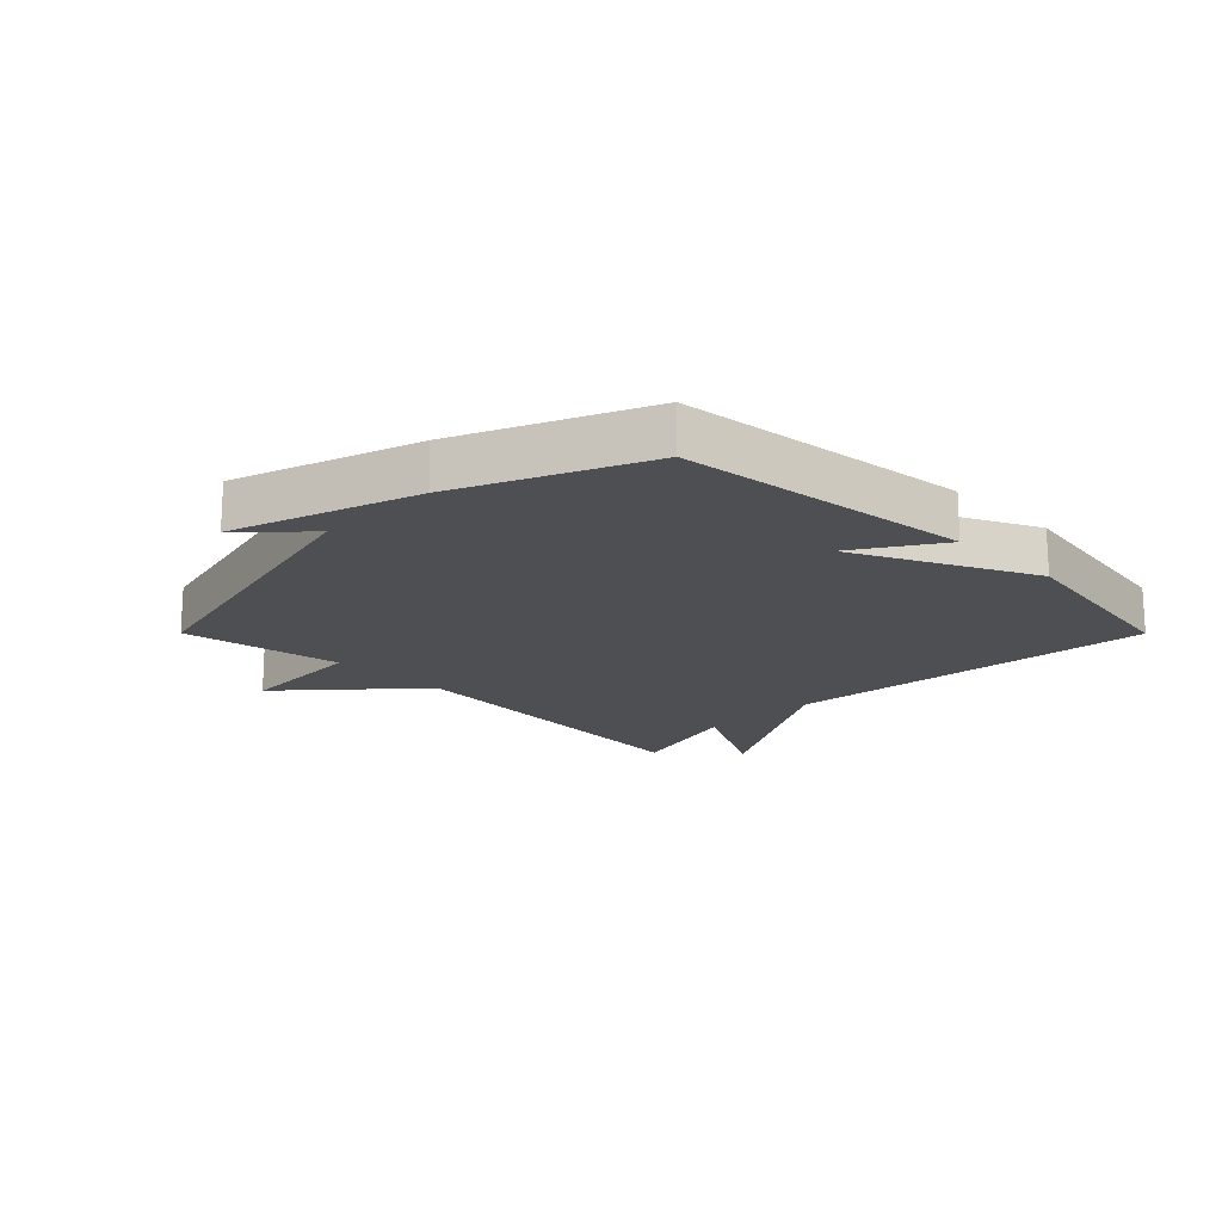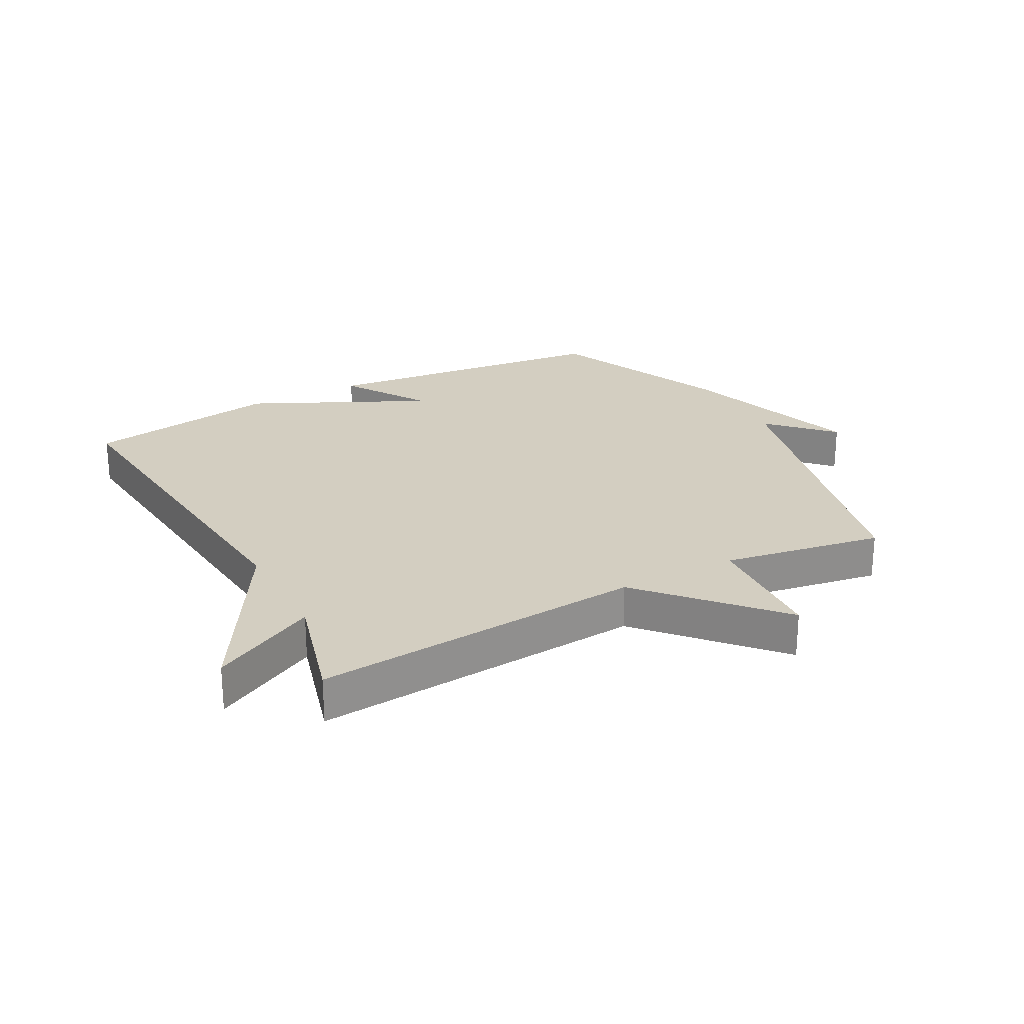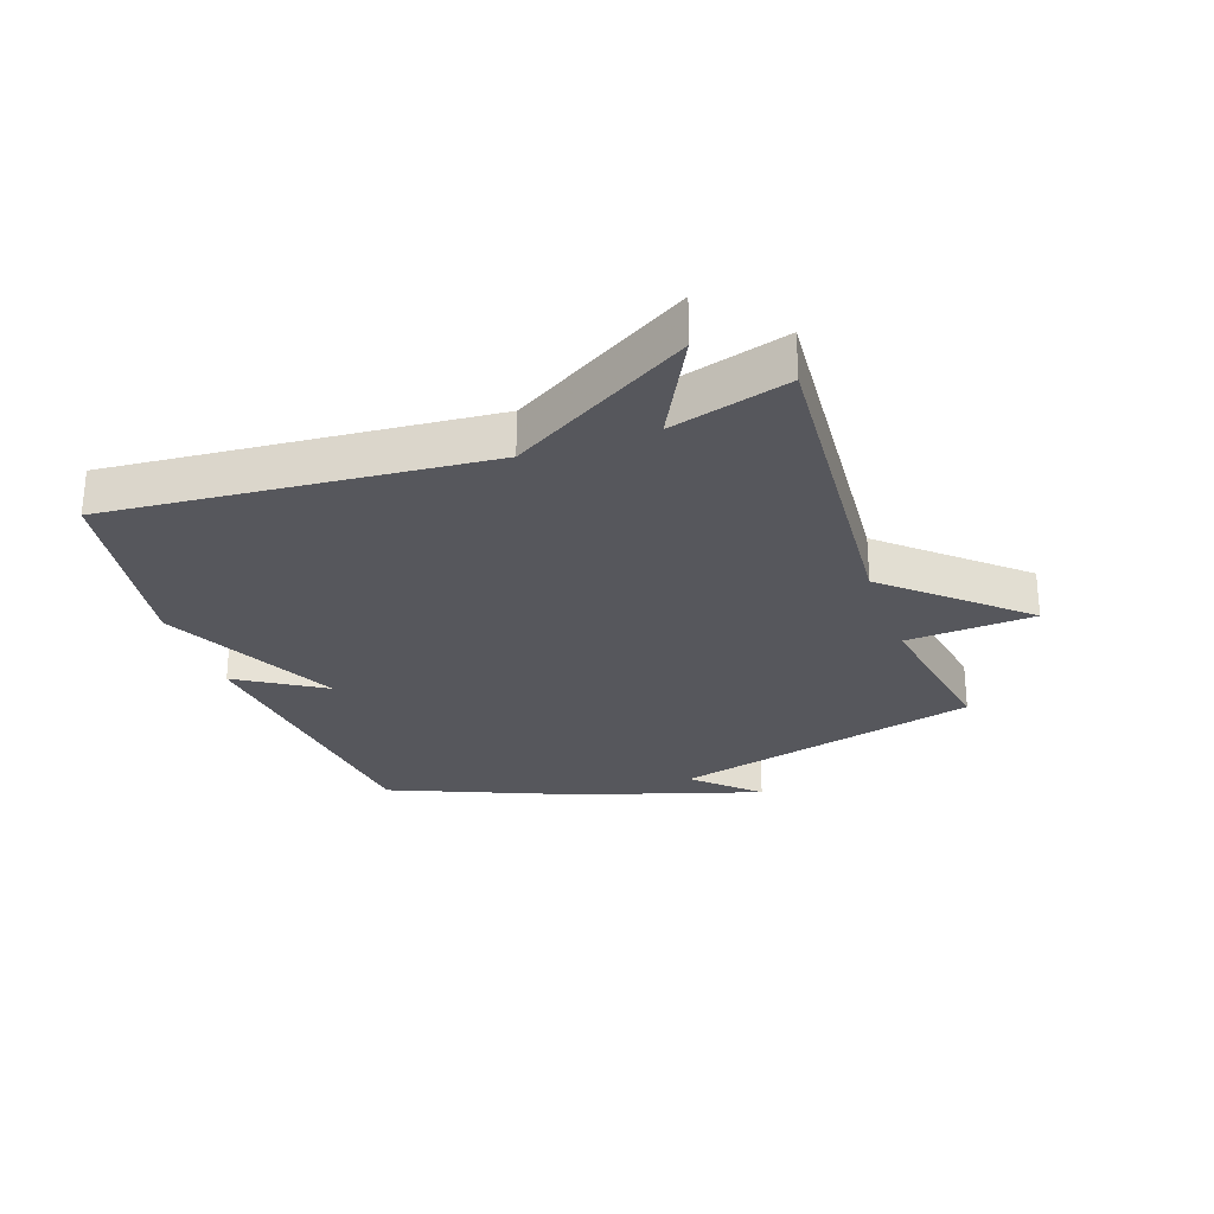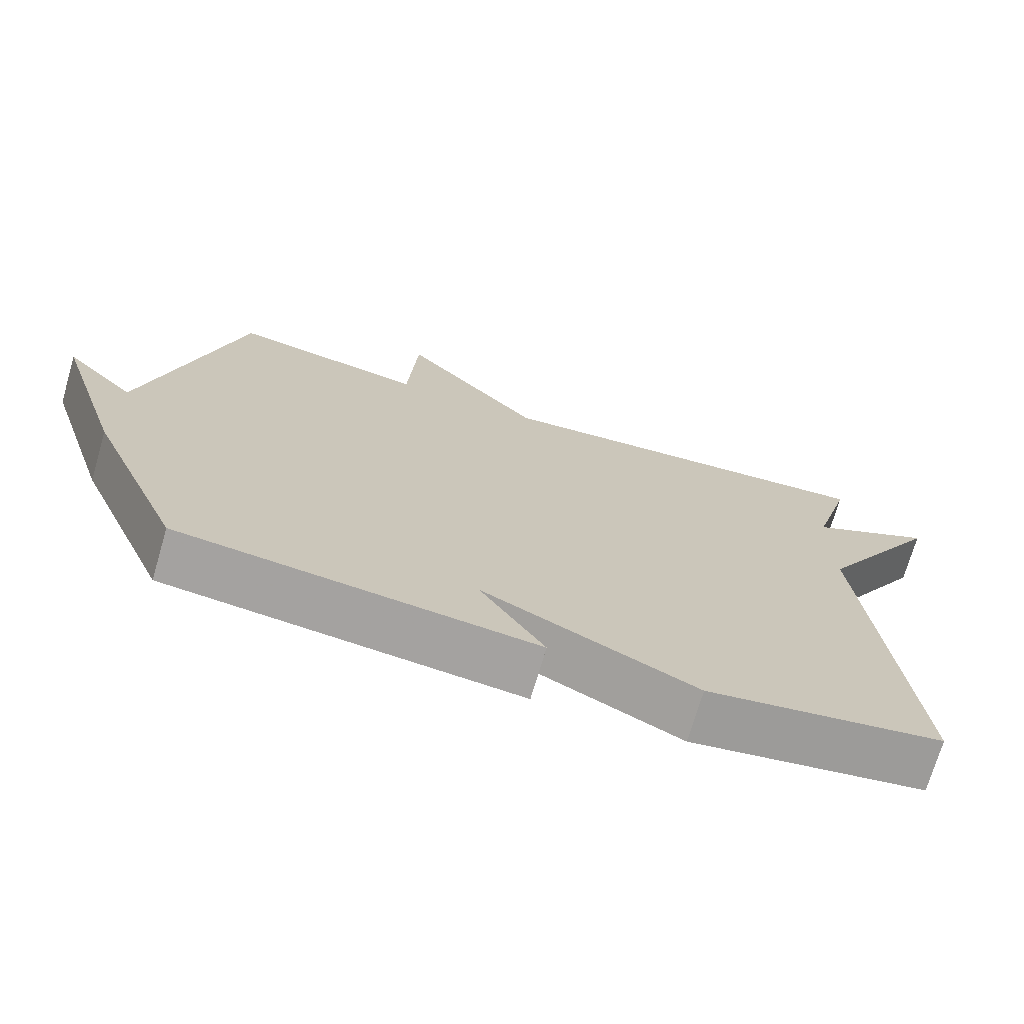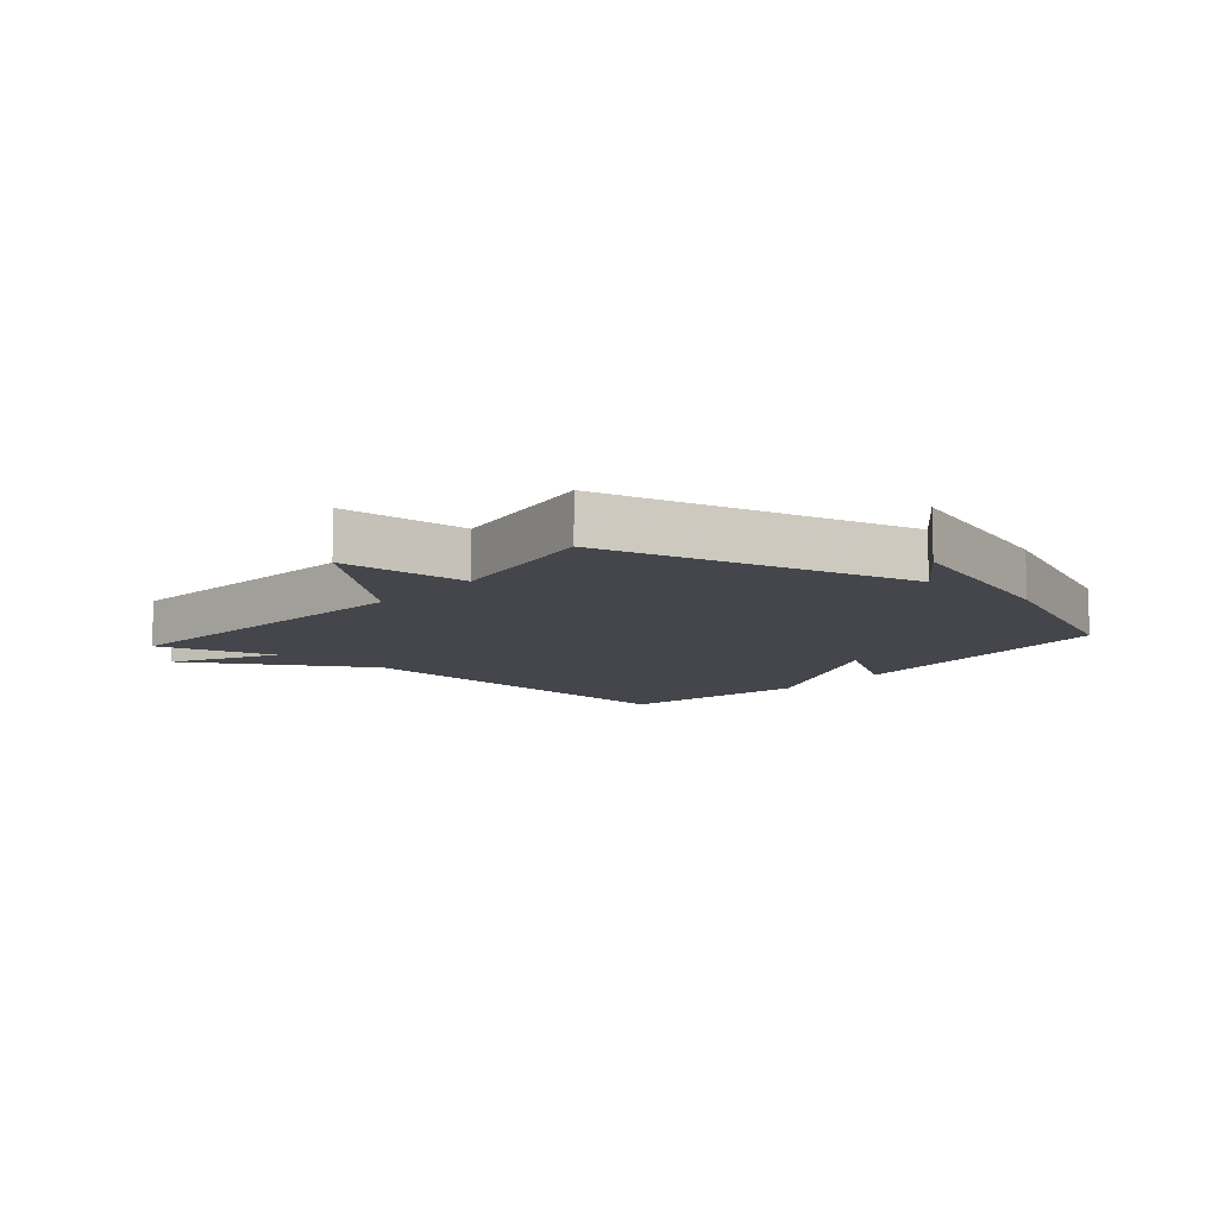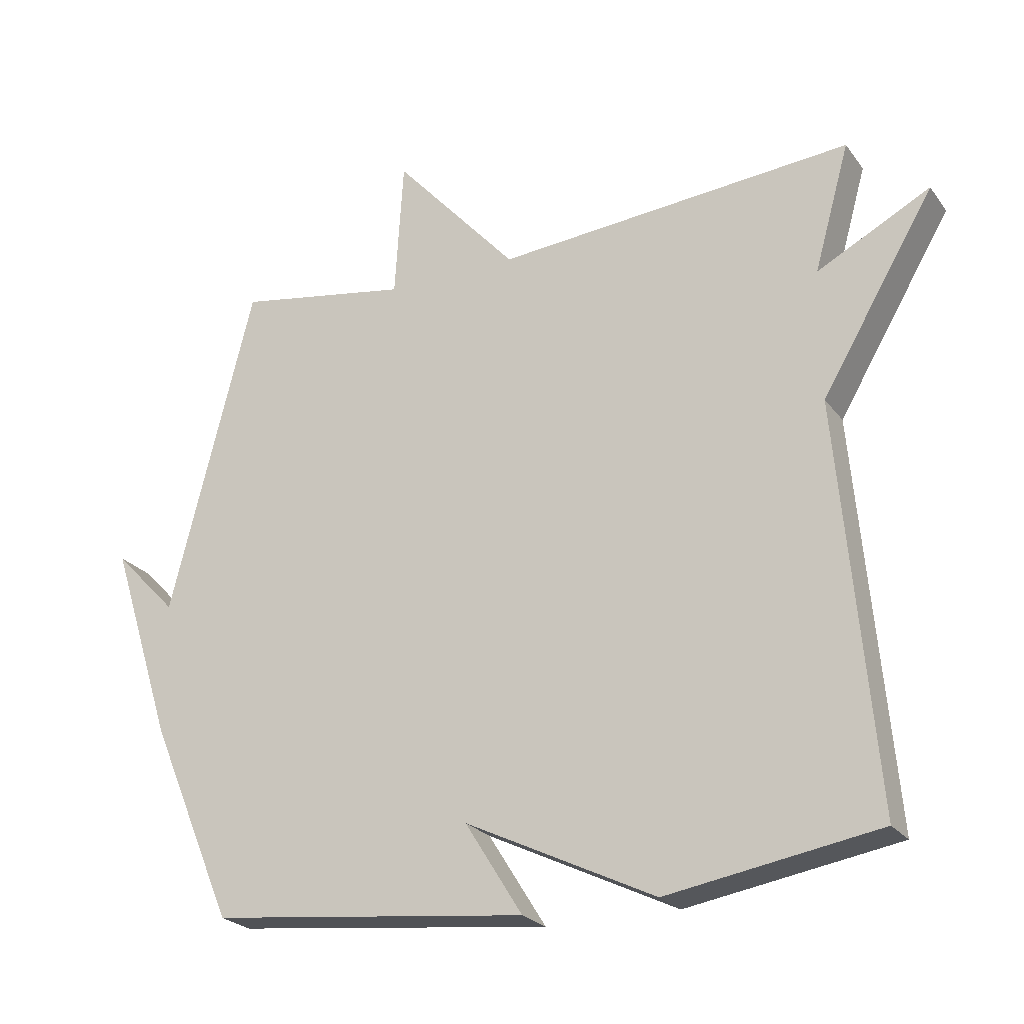
<metadata>
{"format":"obj","ext":"obj","renderer":"f3d","projection":"perspective","resolution":1024,"background":"white","views":[{"elev":-17.7,"azim":134.9,"up":"+Y"},{"elev":24.9,"azim":-28.4,"up":"+Y"},{"elev":-27.5,"azim":-70.5,"up":"+Y"},{"elev":-72.1,"azim":163.7,"up":"+Z"},{"elev":-10.1,"azim":49.1,"up":"+Y"},{"elev":-23.9,"azim":-152.6,"up":"+Z"}]}
</metadata>
<code>
v -0.5 0.07 0.5
v 0.039 0.07 0.456
v 0.226 0.07 0.665
v 0.239 0.07 0.456
v 0.5 0.07 0.5
v 0.627 0.07 0
v 0.722 0.07 0.099
v 0.627 0.07 -0.2
v 0.5 0.07 -0.5
v 0.019 0.07 -0.553
v 0.106 0.07 -0.414
v -0.181 0.07 -0.553
v -0.5 0.07 -0.5
v -0.446 0.07 0.108
v -0.617 0.07 0.397
v -0.446 0.07 0.308
v -0.5 0 0.5
v 0.039 0 0.456
v 0.226 0 0.665
v 0.239 0 0.456
v 0.5 0 0.5
v 0.627 0 0
v 0.722 0 0.099
v 0.627 0 -0.2
v 0.5 0 -0.5
v 0.019 0 -0.553
v 0.106 0 -0.414
v -0.181 0 -0.553
v -0.5 0 -0.5
v -0.446 0 0.108
v -0.617 0 0.397
v -0.446 0 0.308
f 14 15 16
f 11 12 13 14
f 11 14 16
f 8 9 10 11
f 16 1 2
f 11 16 2
f 8 11 2
f 6 7 8
f 4 5 6 8
f 2 3 4
f 2 4 8
f 32 31 30
f 30 29 28 27
f 32 30 27
f 27 26 25 24
f 18 17 32
f 18 32 27
f 18 27 24
f 24 23 22
f 24 22 21 20
f 20 19 18
f 24 20 18
f 1 17 18 2
f 2 18 19 3
f 3 19 20 4
f 4 20 21 5
f 5 21 22 6
f 6 22 23 7
f 7 23 24 8
f 8 24 25 9
f 9 25 26 10
f 10 26 27 11
f 11 27 28 12
f 12 28 29 13
f 13 29 30 14
f 14 30 31 15
f 15 31 32 16
f 16 32 17 1

</code>
